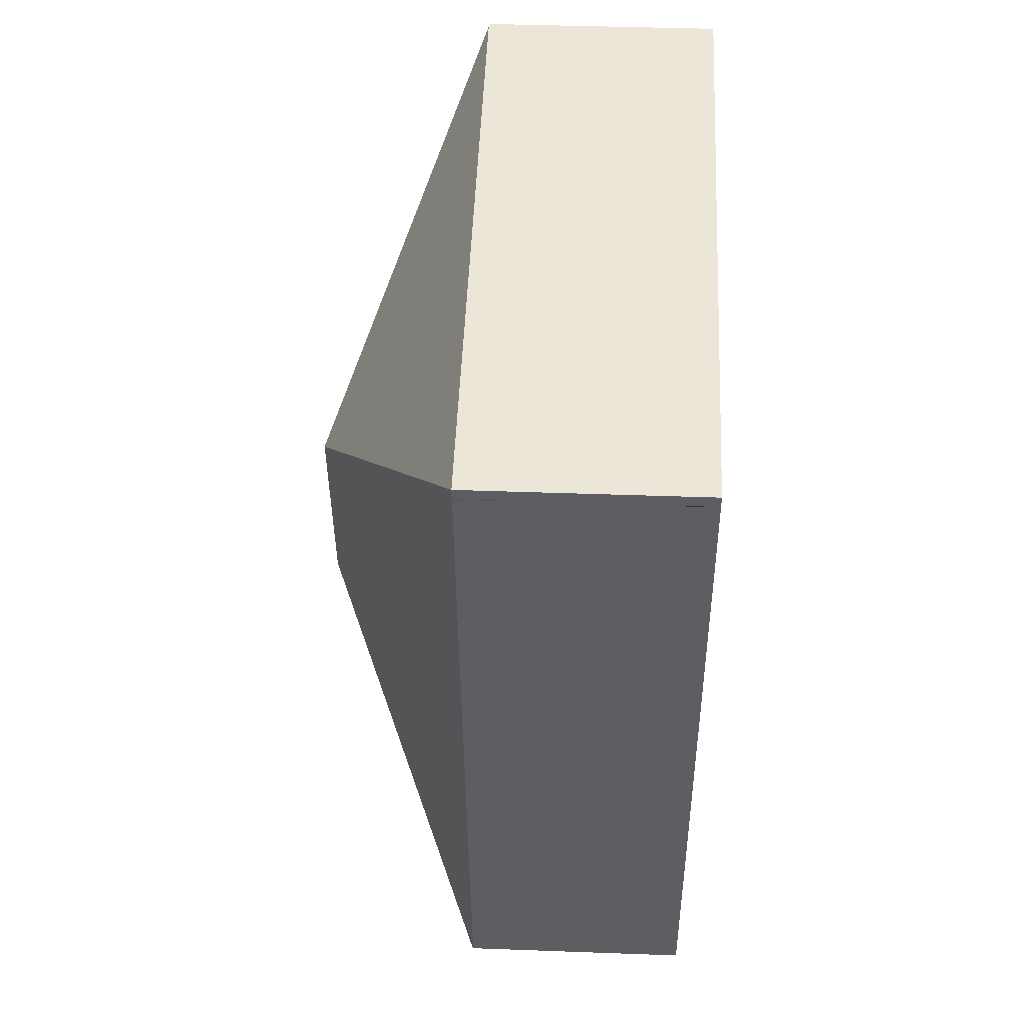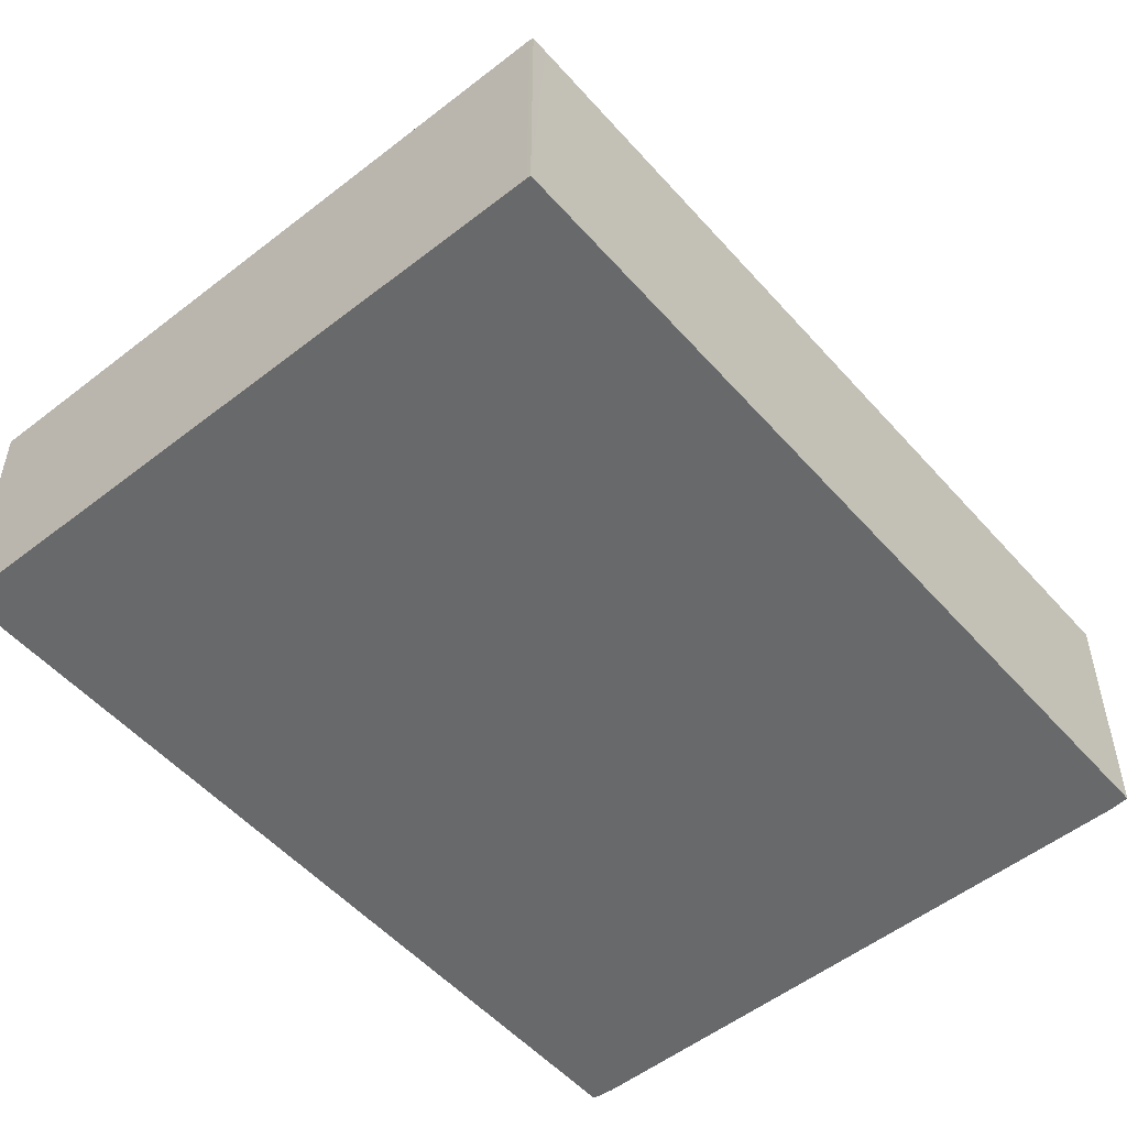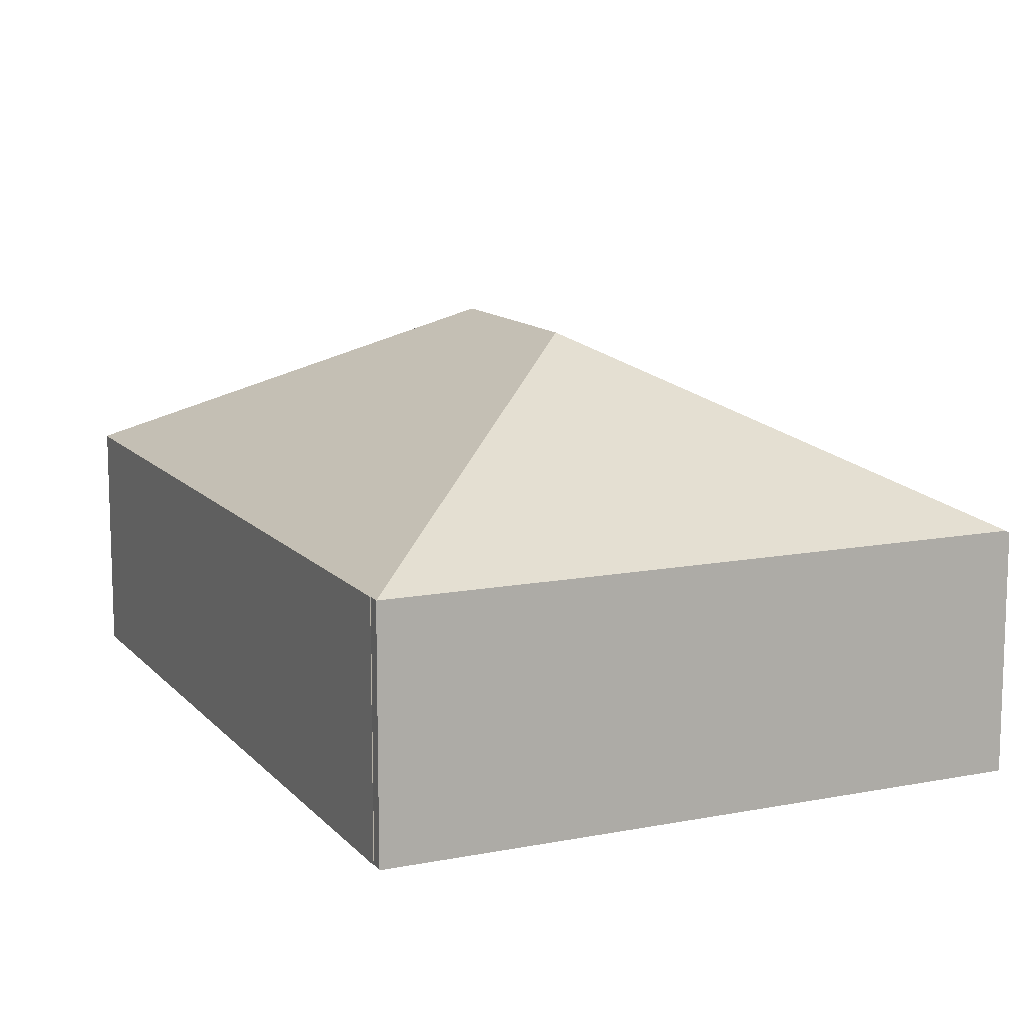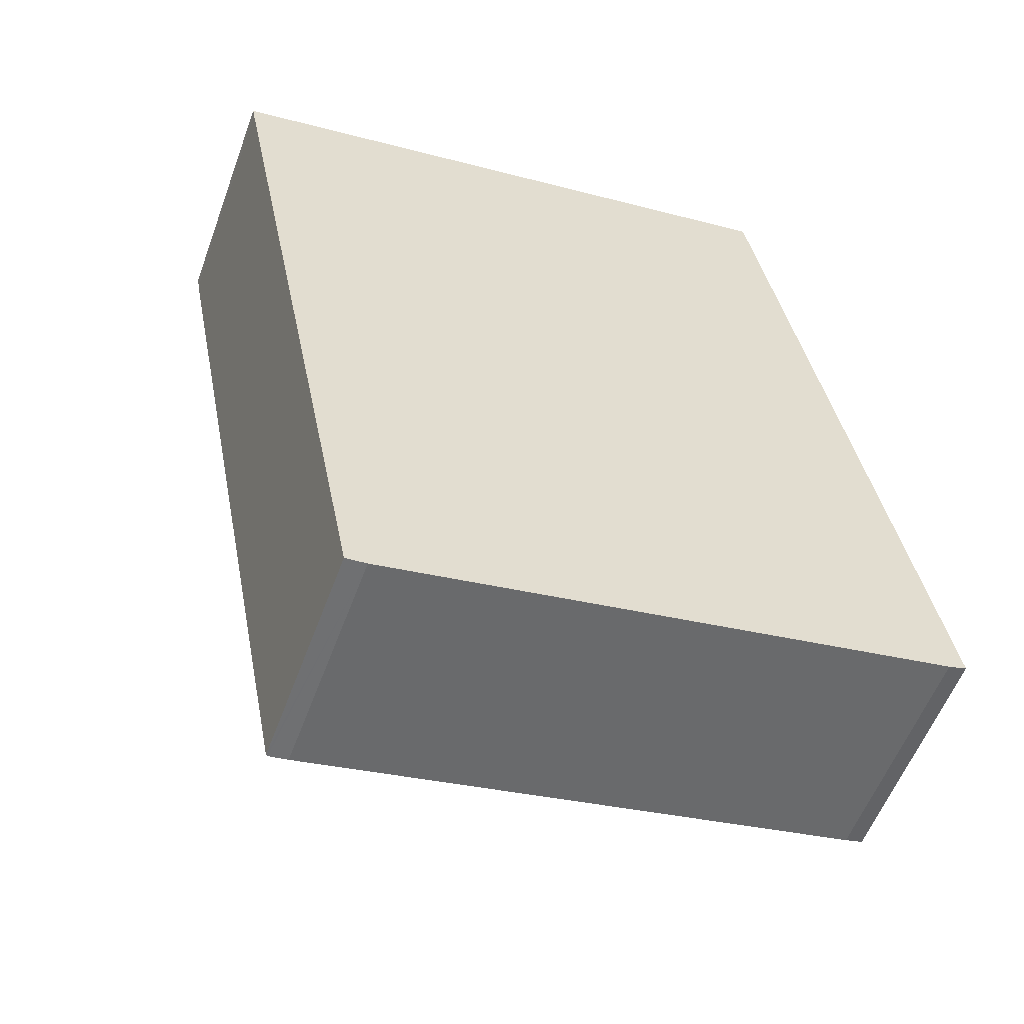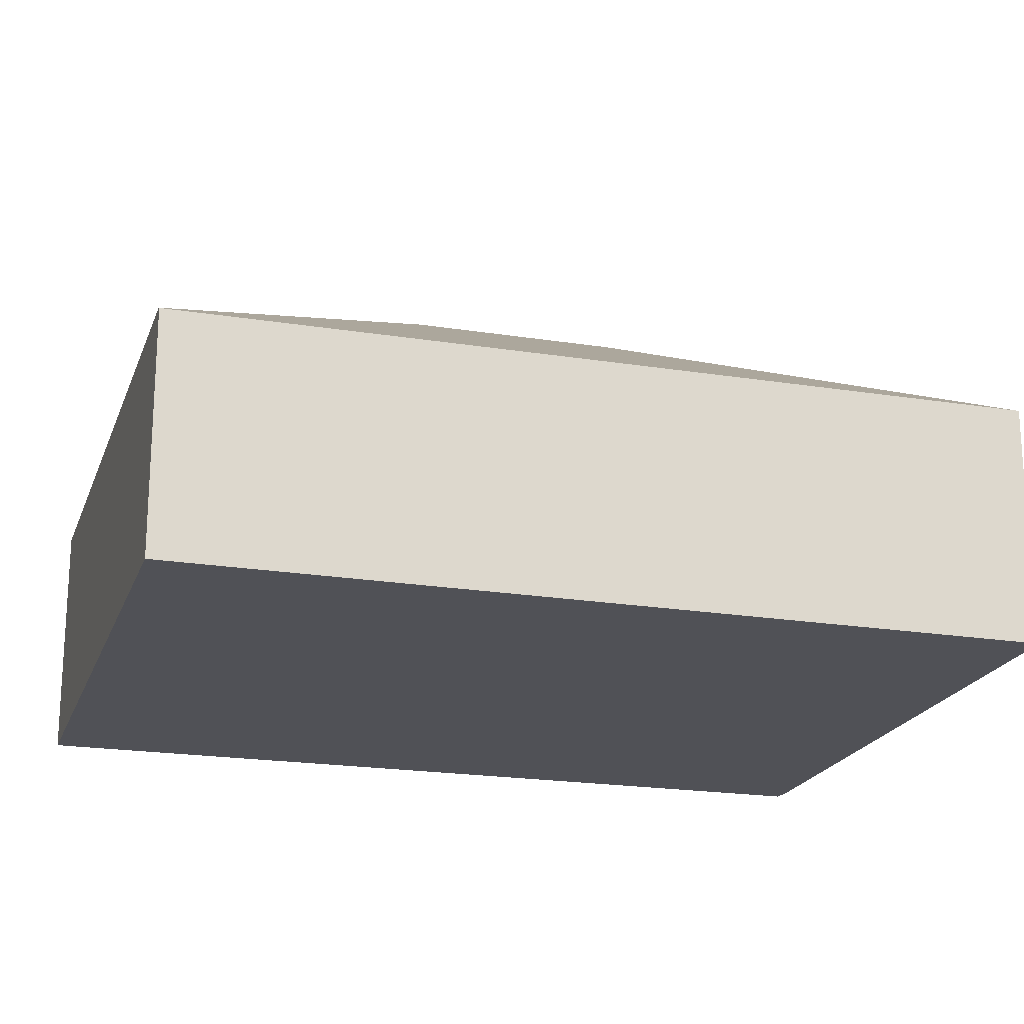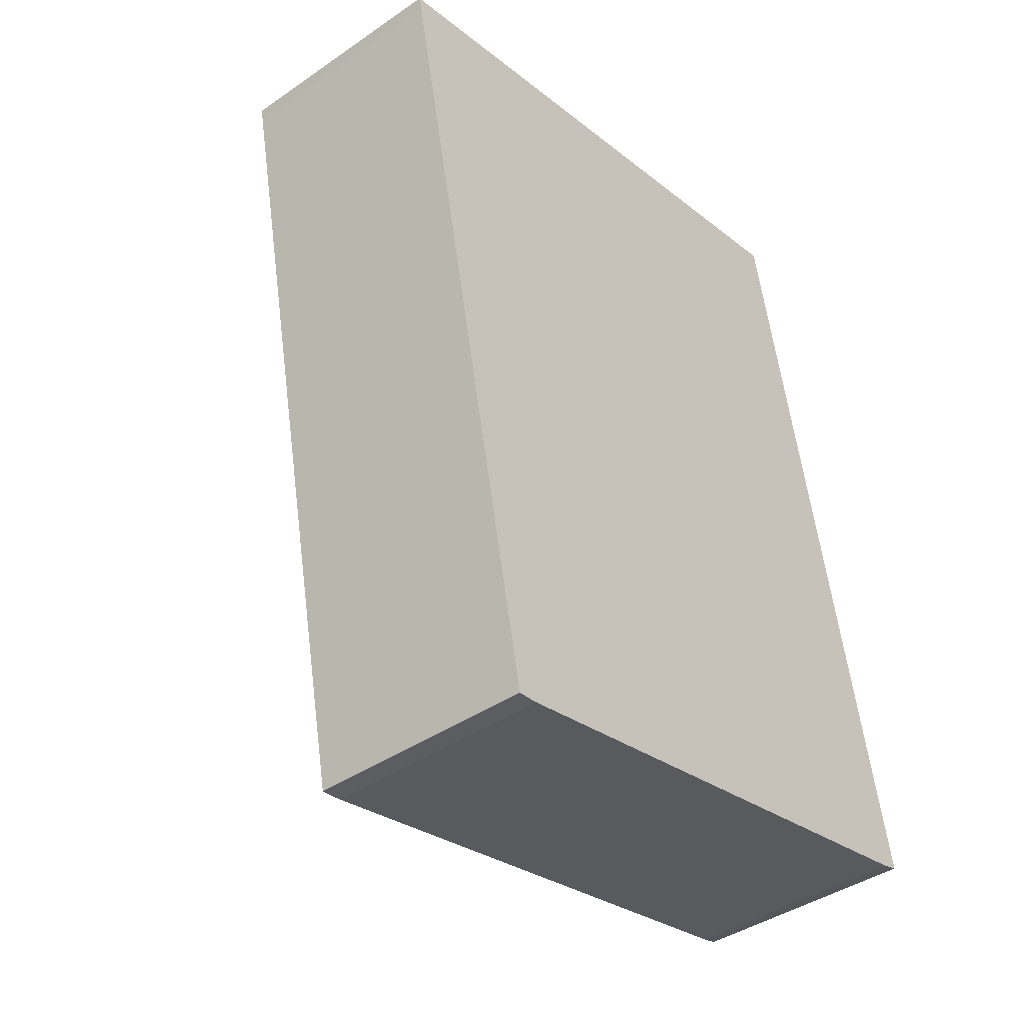
<metadata>
{"format":"obj","ext":"obj","renderer":"f3d","projection":"perspective","resolution":1024,"background":"white","views":[{"elev":39.9,"azim":-87.4,"up":"+Z"},{"elev":-52.6,"azim":29.2,"up":"+Y"},{"elev":12.1,"azim":-35.8,"up":"+Y"},{"elev":-56.3,"azim":-20.1,"up":"+Z"},{"elev":-20.4,"azim":62.5,"up":"+Y"},{"elev":-41.0,"azim":-50.0,"up":"+Z"}]}
</metadata>
<code>
v  0.056 4.138 -0.231
v  2.867 4.128 -14.42
v  0.046 4.133 -0.233
v  6.541 7.031 -4.408
v  0 4.133 2.531e-16
v  7.248 7.031 -7.949
v  2.897 4.144 -14.42
v  10.91 4.128 2.097
v  10.98 4.091 2.11
v  11.04 4.092 1.84
v  13.74 4.149 -12.32
v  13.41 4.132 -12.42
v  3.247 4.126 -14.39
v  0 0 0
v  10.91 -1.284e-16 2.097
v  10.98 -1.292e-16 2.11
v  0.056 1.414e-17 -0.231
v  0.046 1.427e-17 -0.233
v  2.867 8.83e-16 -14.42
v  13.74 7.547e-16 -12.32
v  11.04 -1.127e-16 1.84
v  13.41 7.606e-16 -12.42
v  3.247 8.809e-16 -14.39
v  2.897 8.828e-16 -14.42
g defaultobject
f 1 2 3
f 4 1 5
f 1 4 2
f 2 4 6
f 2 6 7
f 4 5 8
f 9 4 8
f 4 9 10
f 4 10 11
f 4 11 6
f 12 6 11
f 6 12 13
f 6 13 7
f 14 8 5
f 8 14 15
f 8 15 9
f 9 15 16
f 17 5 1
f 5 17 14
f 2 18 3
f 18 2 19
f 16 10 9
f 10 16 11
f 11 16 20
f 20 16 21
f 20 12 11
f 12 20 22
f 22 13 12
f 13 22 23
f 23 7 13
f 7 23 2
f 2 23 19
f 19 23 24
f 14 17 15
f 21 22 20
f 22 21 23
f 23 21 24
f 24 21 19
f 19 21 18
f 18 21 17
f 17 21 16
f 17 16 15

</code>
